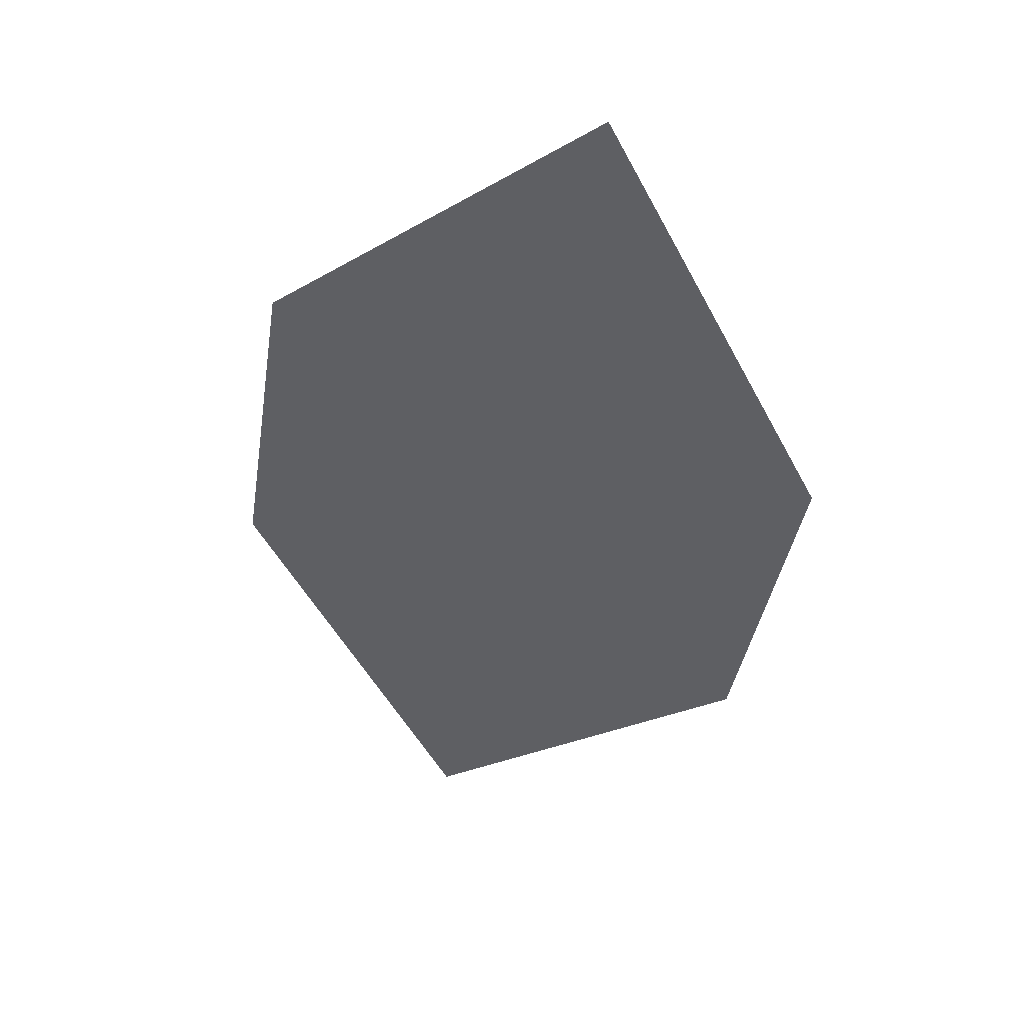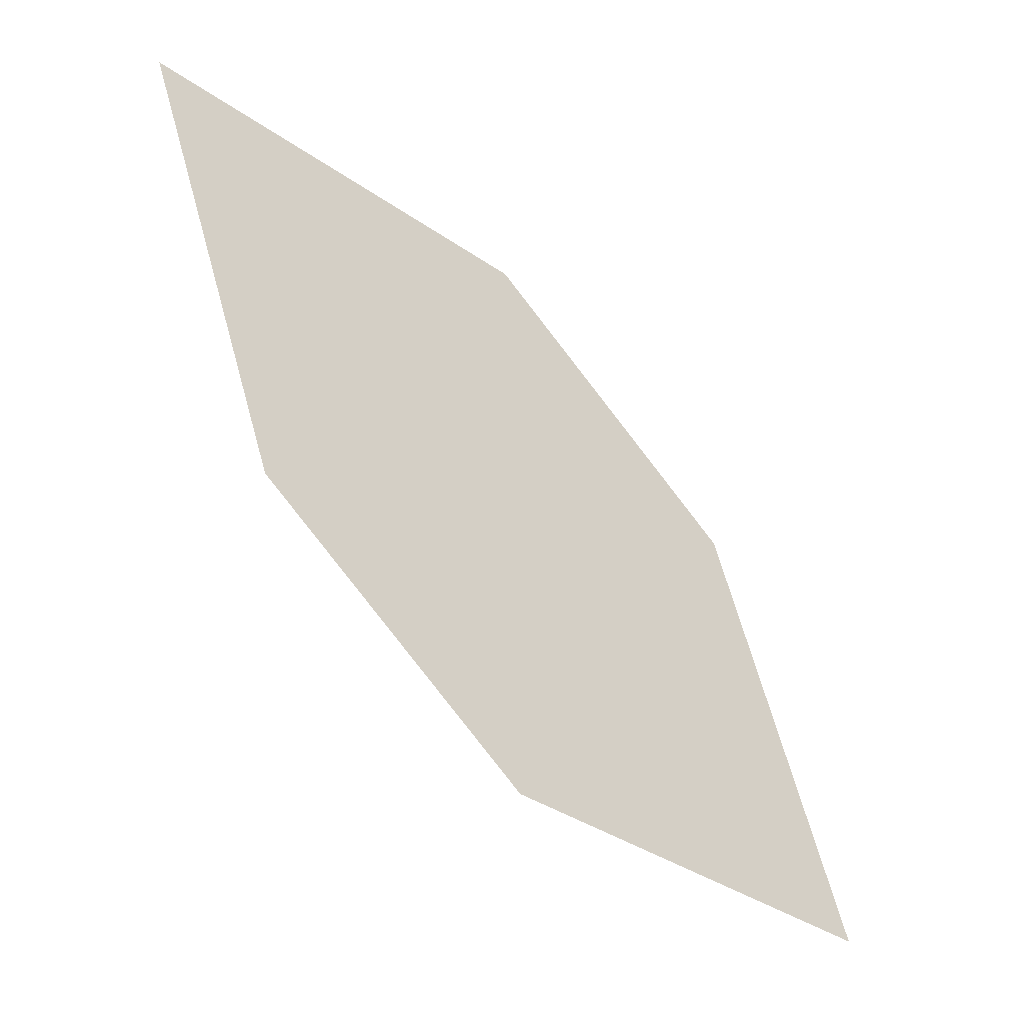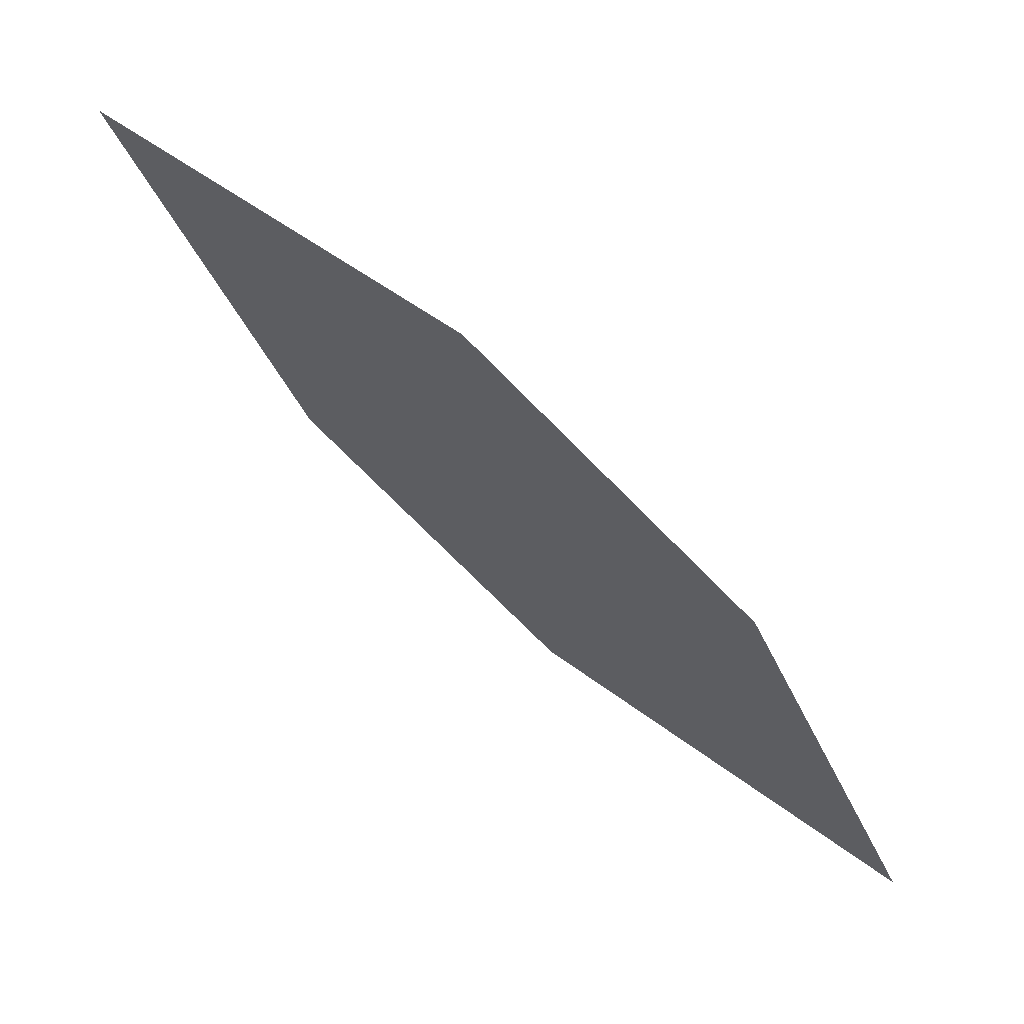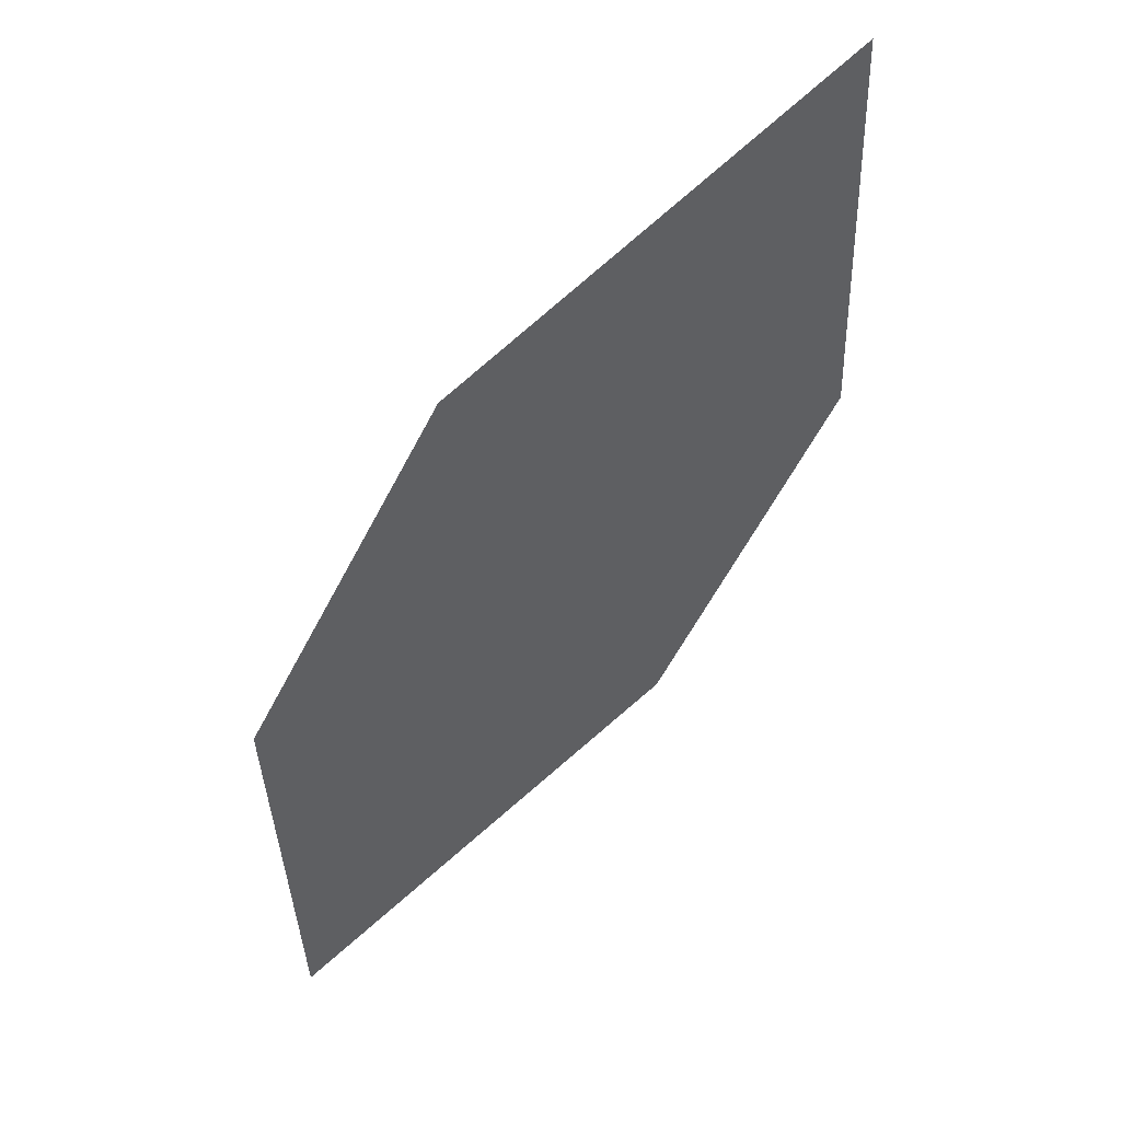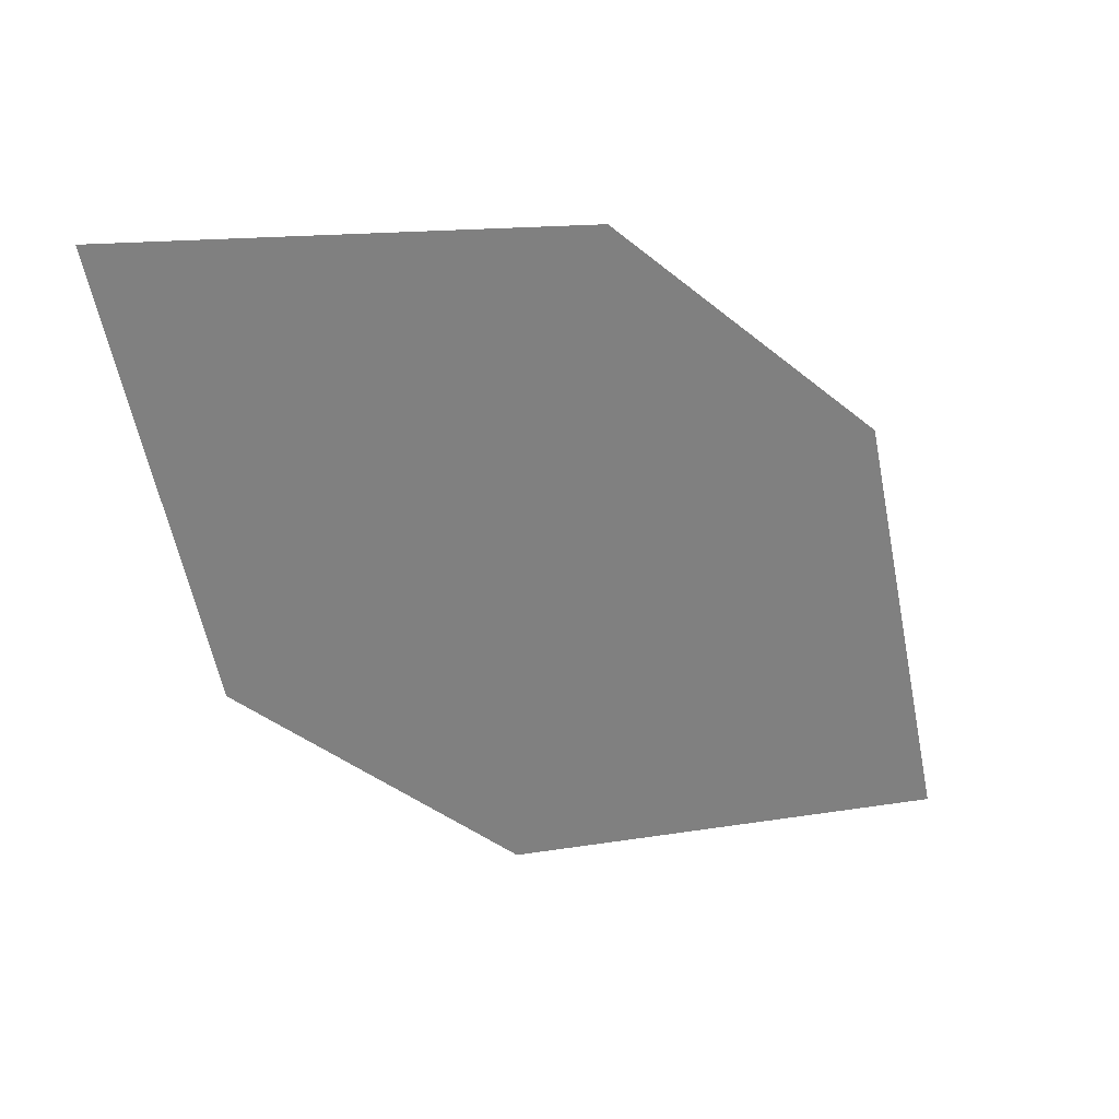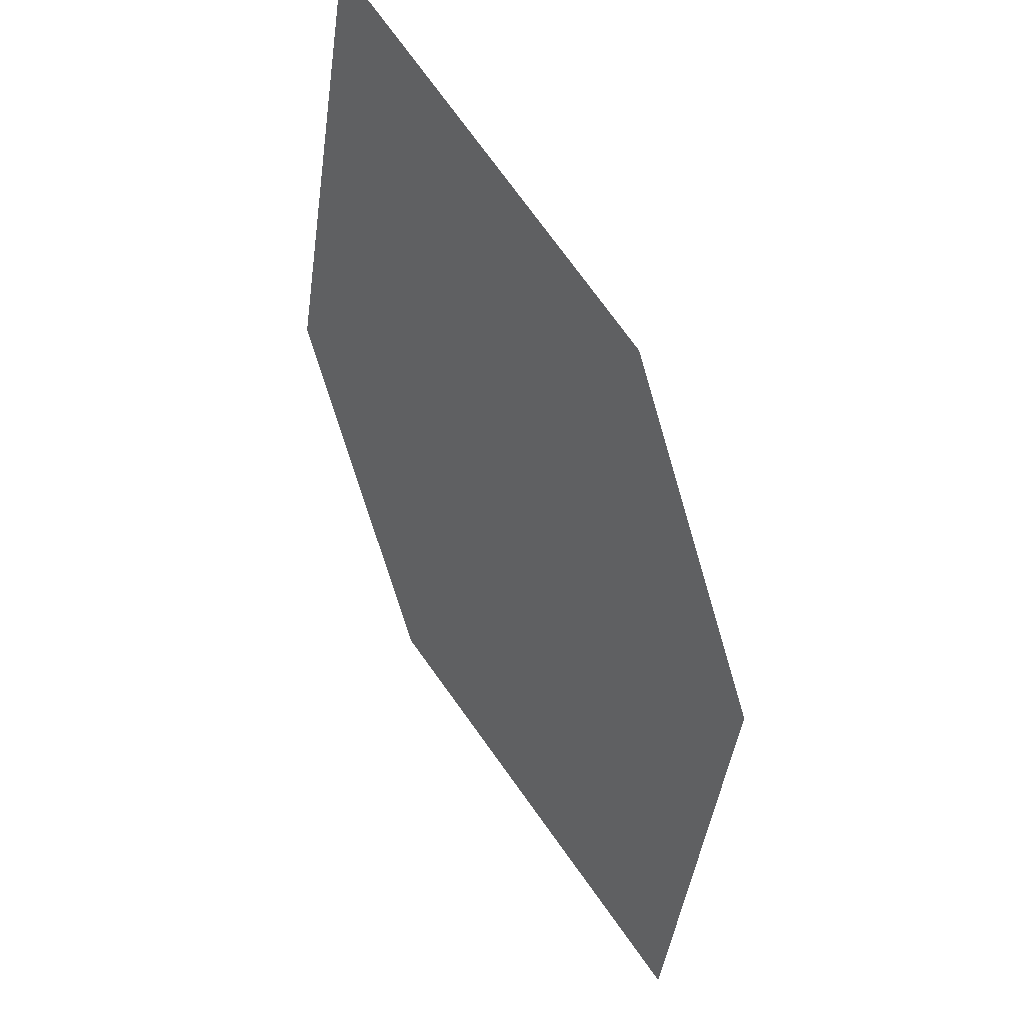
<metadata>
{"format":"obj","ext":"obj","renderer":"f3d","projection":"perspective","resolution":1024,"background":"white","views":[{"elev":-79.0,"azim":-175.1,"up":"+Z"},{"elev":35.7,"azim":137.6,"up":"+Z"},{"elev":2.3,"azim":94.5,"up":"+Z"},{"elev":-6.8,"azim":-22.8,"up":"+Z"},{"elev":70.7,"azim":-55.5,"up":"+Y"},{"elev":-23.7,"azim":-141.0,"up":"+Y"}]}
</metadata>
<code>
o leaves.026
v 0.05399 0.2274 0.6938
v 0.06831 0.2584 0.6751
v 0.03513 0.2931 0.6281
v 0.02711 0.2402 0.6687
v 0.02082 0.2621 0.6468
v 0.06202 0.2803 0.6532
f 1 2 6 3
f 1 3 5 4

</code>
